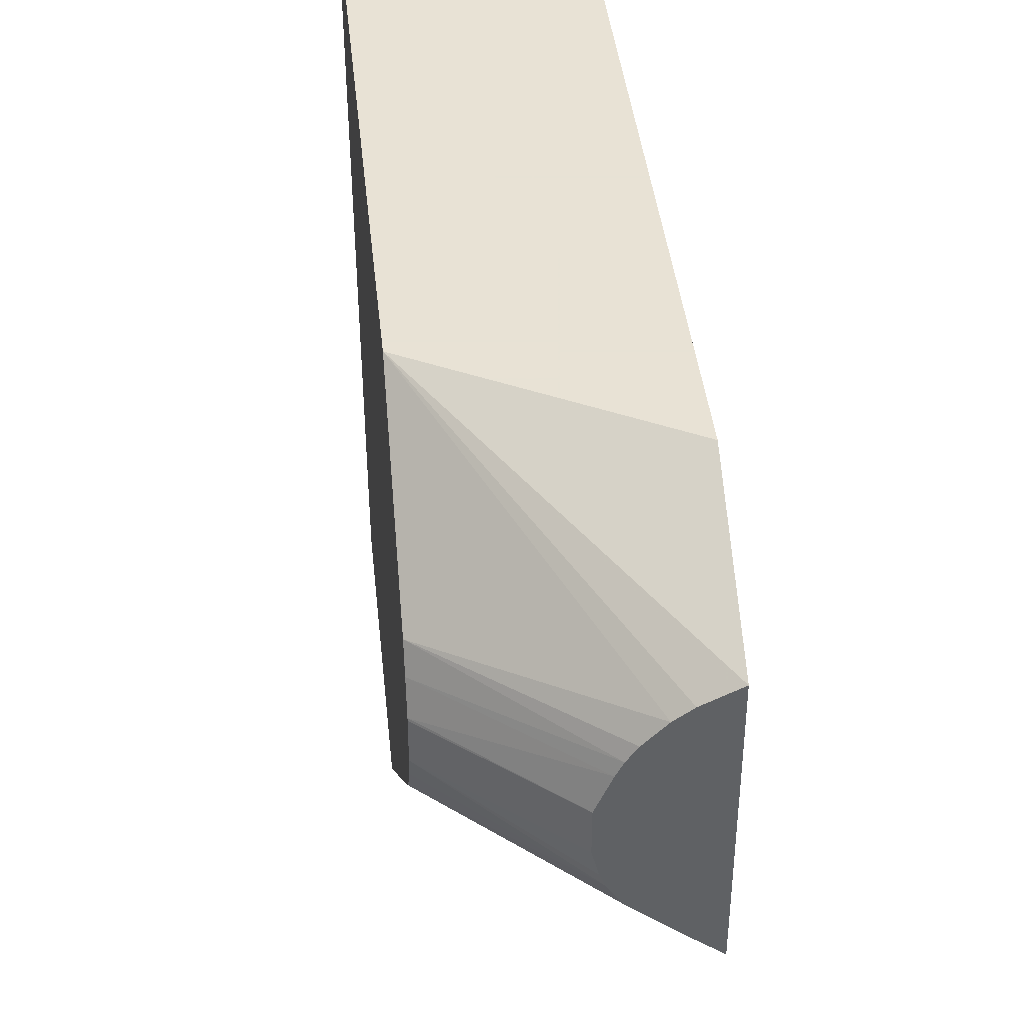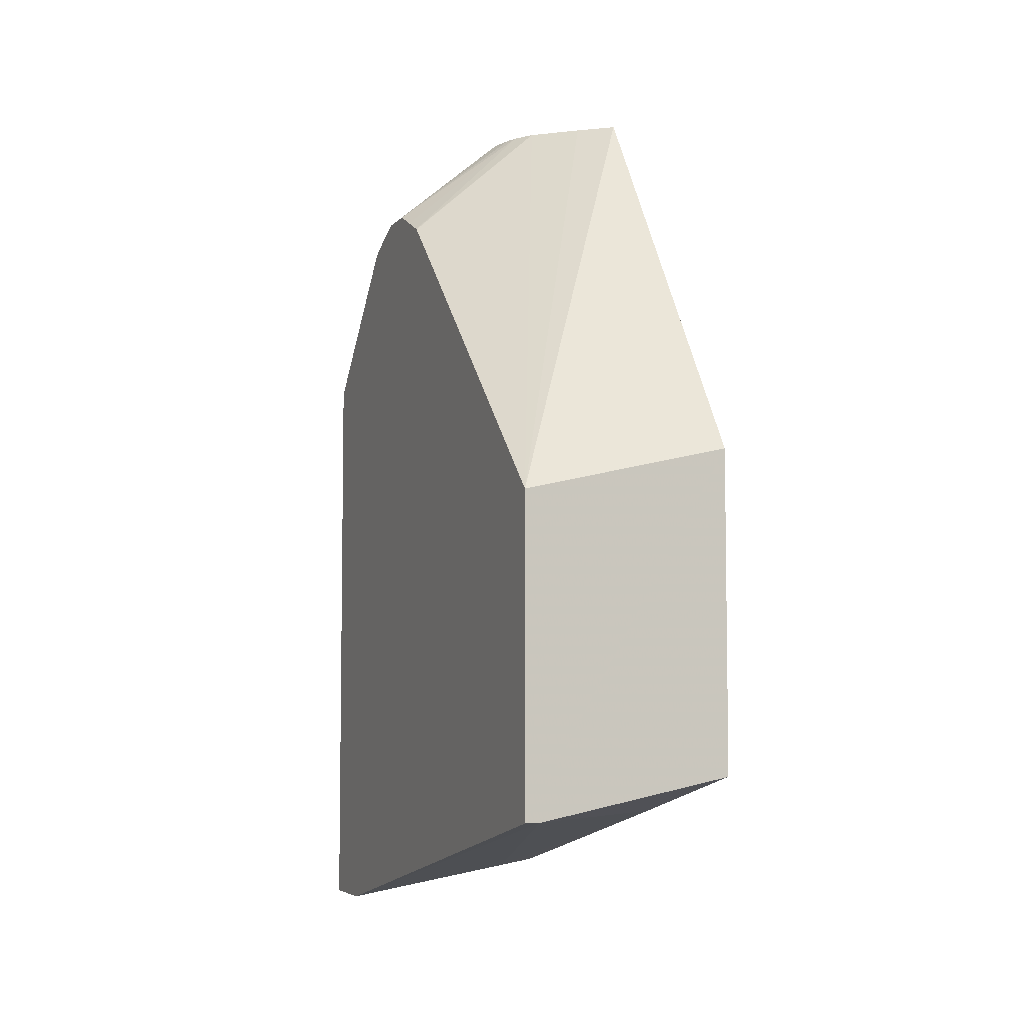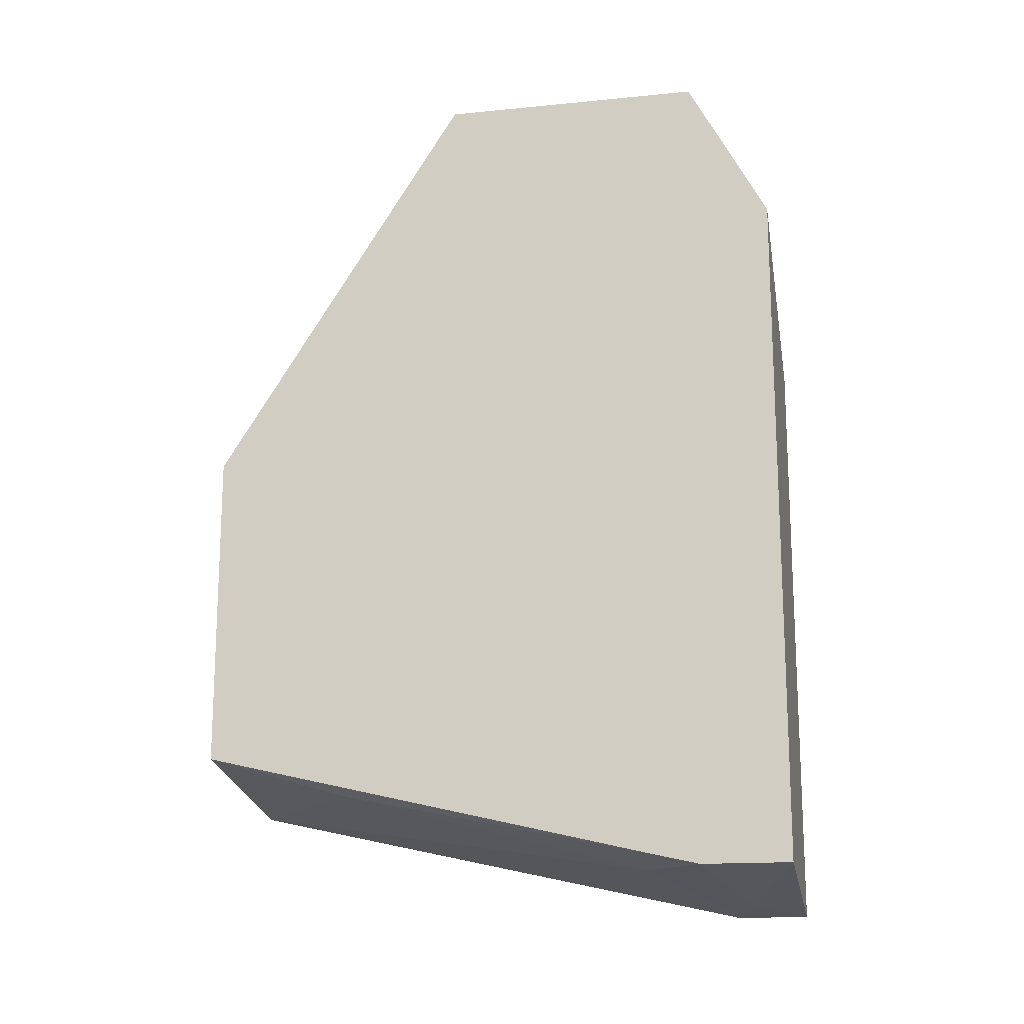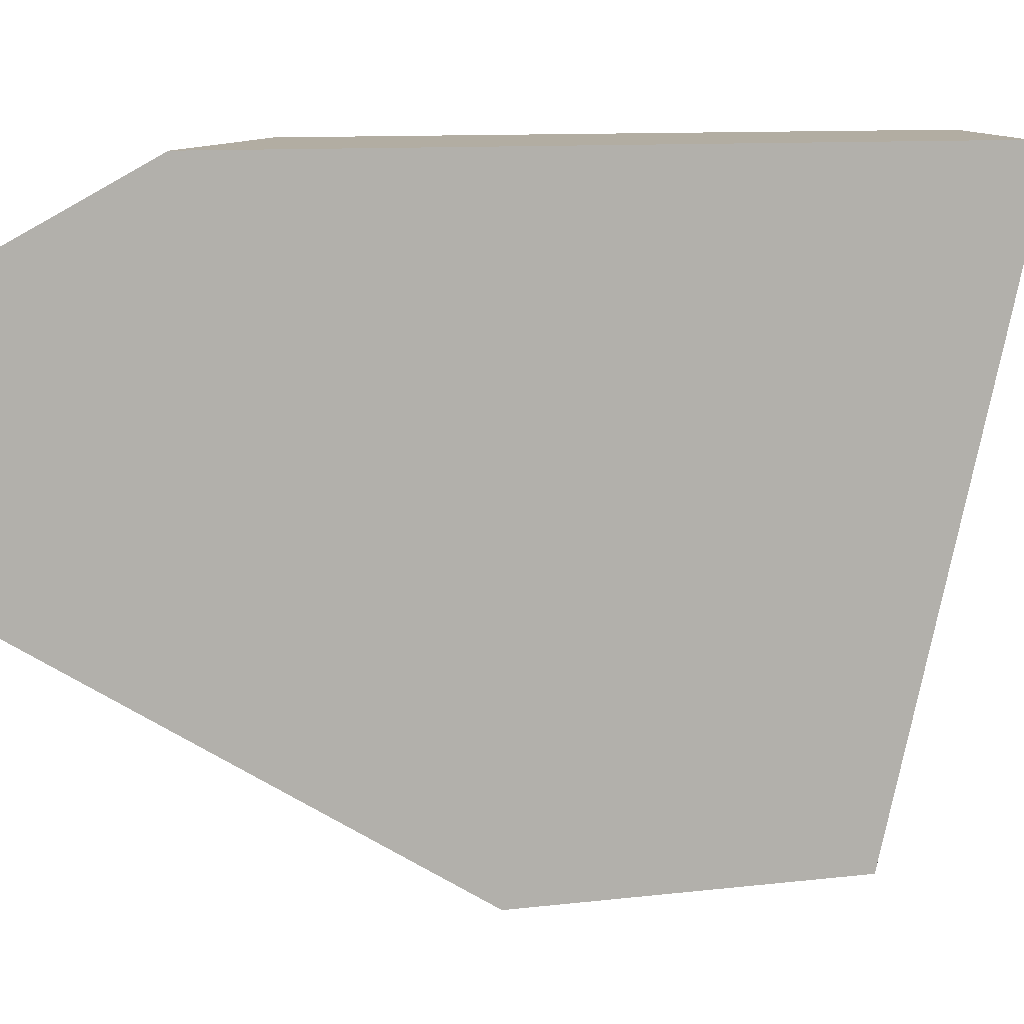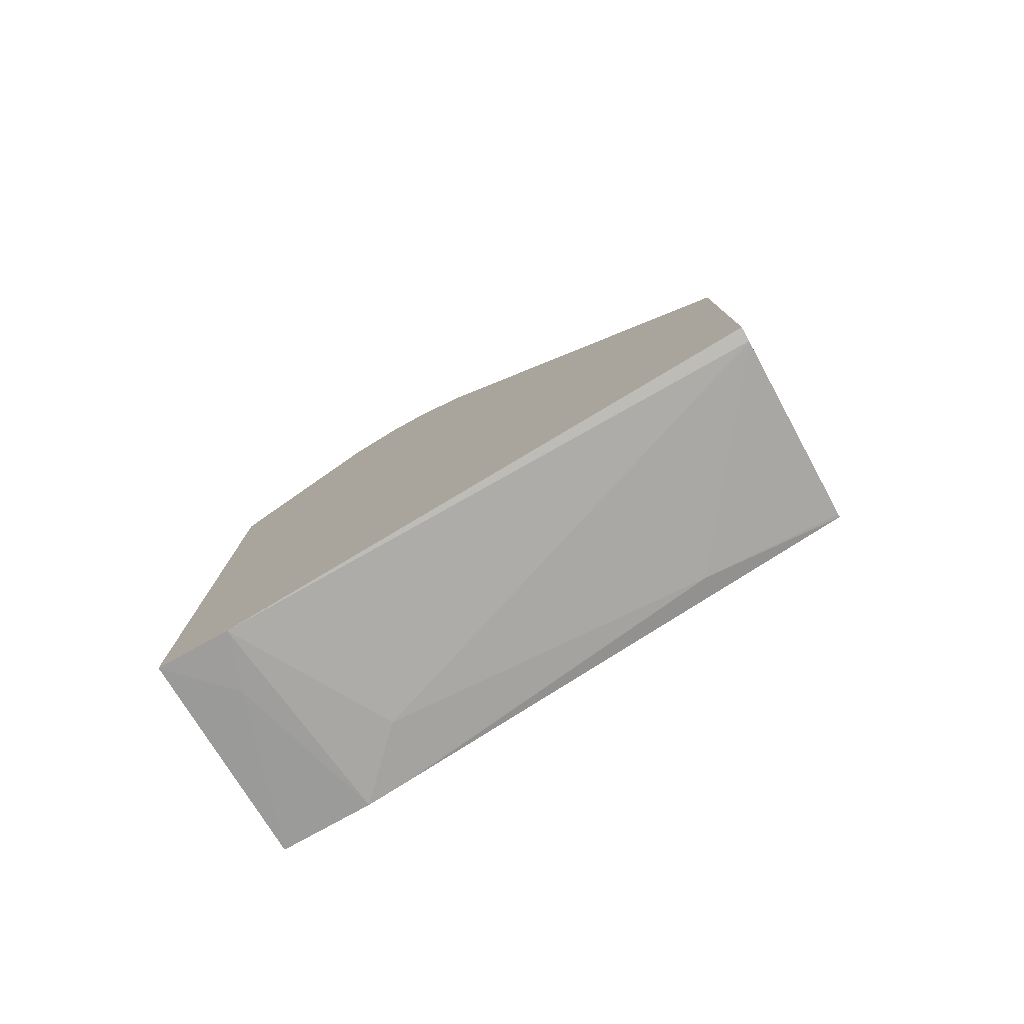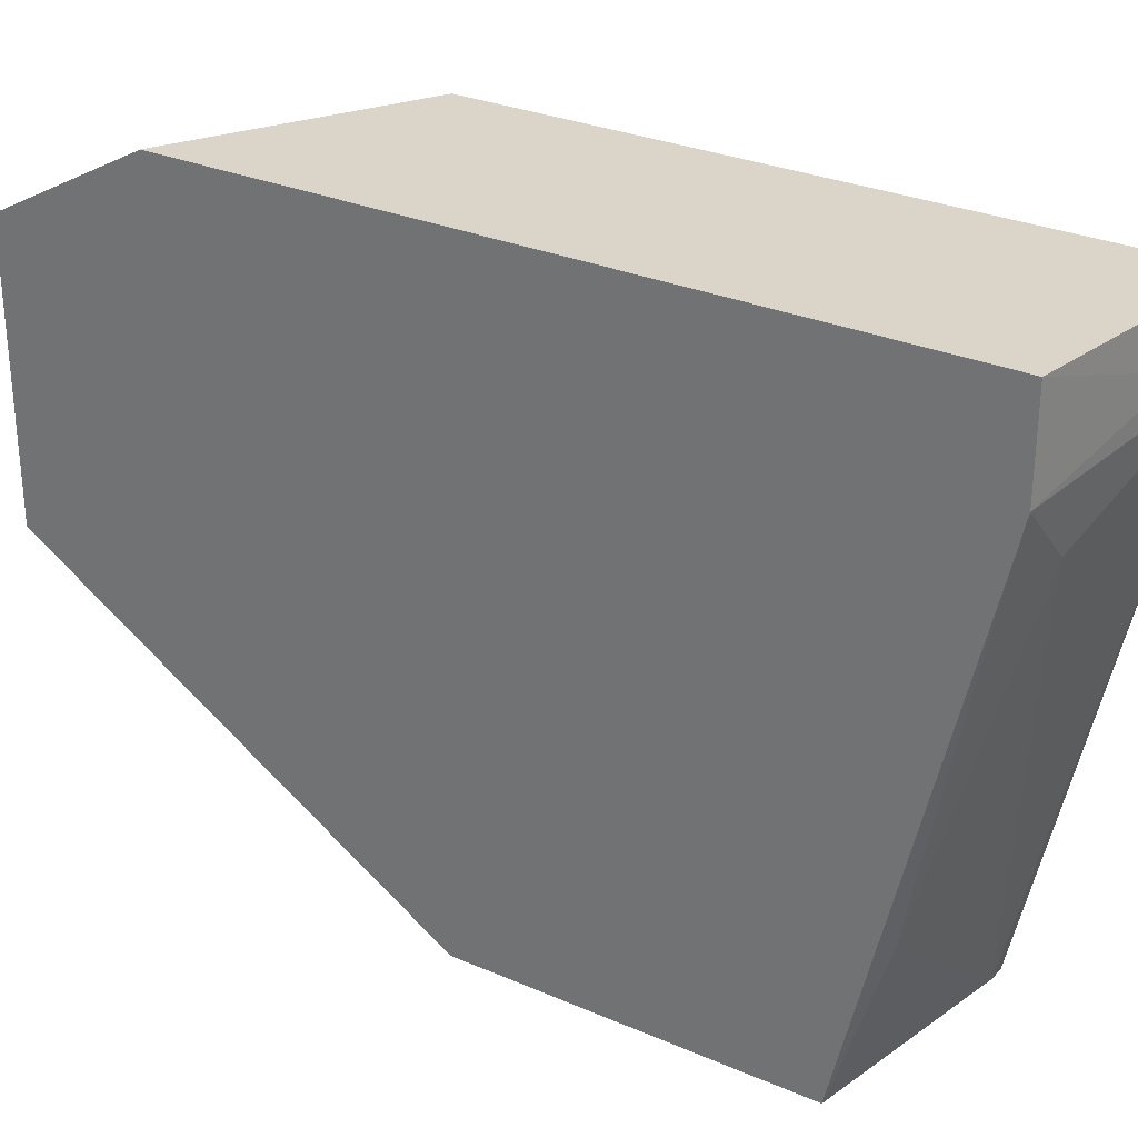
<metadata>
{"format":"obj","ext":"obj","renderer":"f3d","projection":"perspective","resolution":1024,"background":"white","views":[{"elev":40.6,"azim":-5.8,"up":"+Y"},{"elev":-5.7,"azim":-21.7,"up":"+Z"},{"elev":-15.9,"azim":101.6,"up":"+Z"},{"elev":10.6,"azim":73.8,"up":"+Y"},{"elev":-78.5,"azim":-61.0,"up":"+Z"},{"elev":29.2,"azim":122.7,"up":"+Y"}]}
</metadata>
<code>
v 0.001663 -0.6579 -0.7081
v 0.001663 -0.1771 -0.814
v 0.01484 -0.6579 -0.7081
v 0.001663 -0.6579 -0.4248
v 0.001663 -0.1127 -0.8136
v 0.05312 -0.1594 -0.8055
v 0.1949 -0.1947 -0.779
v 0.177 -0.2125 -0.779
v 0.1416 -0.2479 -0.779
v 0.01579 -0.6579 -0.708
v 0.1949 -0.6579 -0.3806
v 0.1949 -0.4251 -0.01837
v 0.1652 -0.4013 -0.01837
v 0.1272 -0.3685 -0.01837
v 0.001663 -0.4367 -0.2007
v 0.1949 -0.1127 -0.779
v 0.001663 -0.1127 -0.2608
v 0.1949 -0.2125 -0.775
v 0.177 -0.5311 -0.7081
v 0.1919 -0.6579 -0.6728
v 0.1949 -0.6579 -0.6721
v 0.1949 -0.1859 -0.01837
v 0.1159 -0.3506 -0.01837
v 0.001663 -0.3653 -0.1294
v 0.001663 -0.3665 -0.1301
v 0.001663 -0.4003 -0.164
v 0.1949 -0.1127 -0.153
v 0.001663 -0.2341 -0.1279
v 0.1507 -0.2114 -0.01837
v 0.1652 -0.2007 -0.01837
v 0.1766 -0.195 -0.01837
v 0.1888 -0.1888 -0.01837
v 0.1949 -0.2345 -0.7701
v 0.1949 -0.6549 -0.6728
v 0.1115 -0.3397 -0.01837
v 0.001663 -0.3187 -0.1063
v 0.001663 -0.3429 -0.1181
v 0.001663 -0.256 -0.1171
v 0.1245 -0.2422 -0.01837
v 0.1329 -0.2298 -0.01837
v 0.1062 -0.3187 -0.01837
v 0.001663 -0.2833 -0.1063
v 0.001663 -0.2814 -0.1068
v 0.1188 -0.2536 -0.01837
v 0.1062 -0.2833 -0.01837
f 12 41 35
f 14 25 26
f 14 24 25
f 14 23 24
f 12 14 13
f 12 23 14
f 12 35 23
f 14 26 15
f 12 45 41
f 12 32 31
f 12 39 44
f 12 40 39
f 12 29 40
f 12 30 29
f 12 31 30
f 12 22 32
f 10 19 20
f 17 28 29
f 12 44 45
f 17 29 30
f 38 43 44
f 17 31 32
f 9 19 10
f 42 45 43
f 38 44 39
f 36 45 42
f 36 41 45
f 35 41 36
f 28 40 29
f 28 39 40
f 17 30 31
f 28 38 39
f 23 36 37
f 43 45 44
f 19 33 34
f 19 21 20
f 19 34 21
f 18 33 19
f 17 22 27
f 17 32 22
f 23 37 24
f 8 19 9
f 23 35 36
f 7 18 19
f 1 17 5
f 1 28 17
f 1 38 28
f 1 43 38
f 1 42 43
f 1 36 42
f 1 37 36
f 1 24 37
f 1 5 2
f 1 25 24
f 1 4 15
f 1 11 4
f 1 21 11
f 1 20 21
f 1 10 20
f 1 3 10
f 1 2 3
f 7 19 8
f 1 26 25
f 2 5 6
f 1 15 26
f 2 7 8
f 2 6 7
f 7 33 18
f 7 34 33
f 7 21 34
f 7 11 21
f 7 22 12
f 7 27 22
f 7 16 27
f 6 16 7
f 7 12 11
f 5 17 27
f 5 16 6
f 4 14 15
f 4 13 14
f 4 12 13
f 4 11 12
f 3 9 10
f 2 9 3
f 5 27 16
f 2 8 9

</code>
